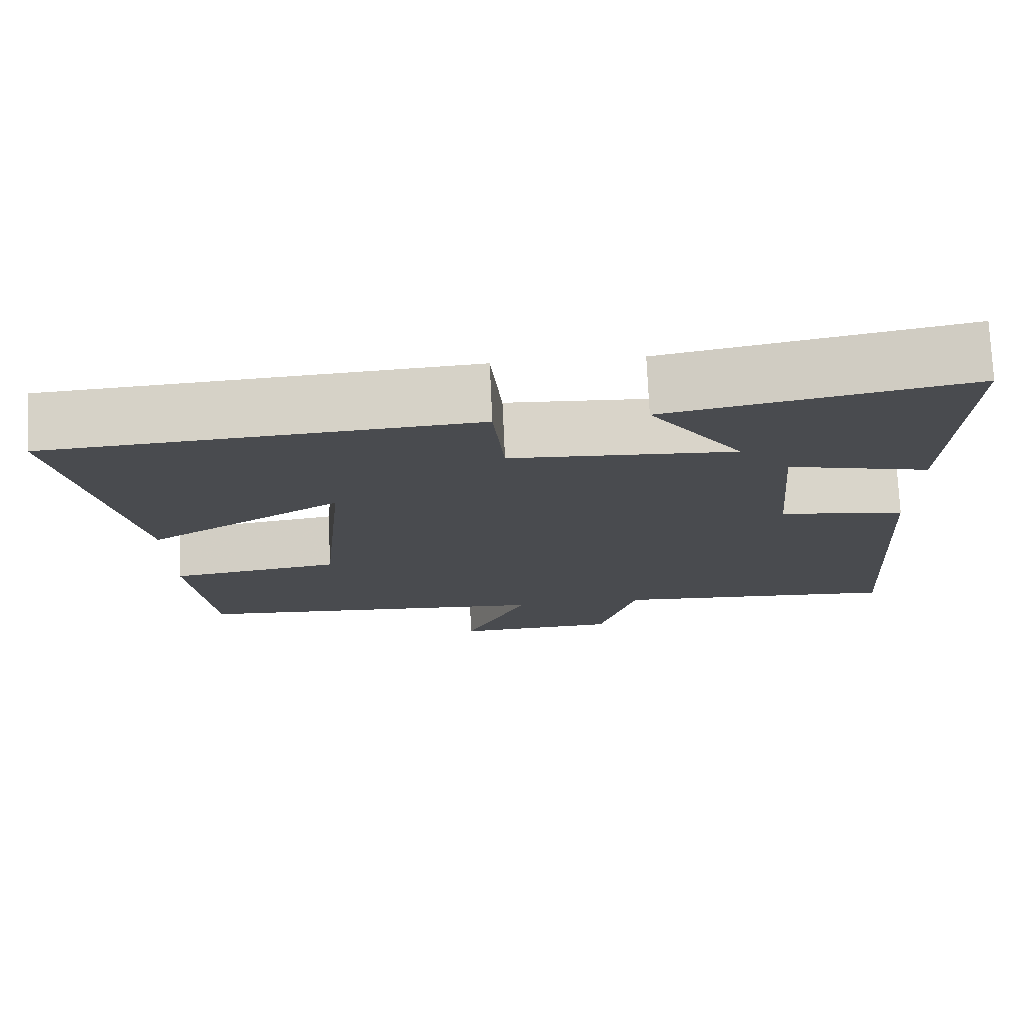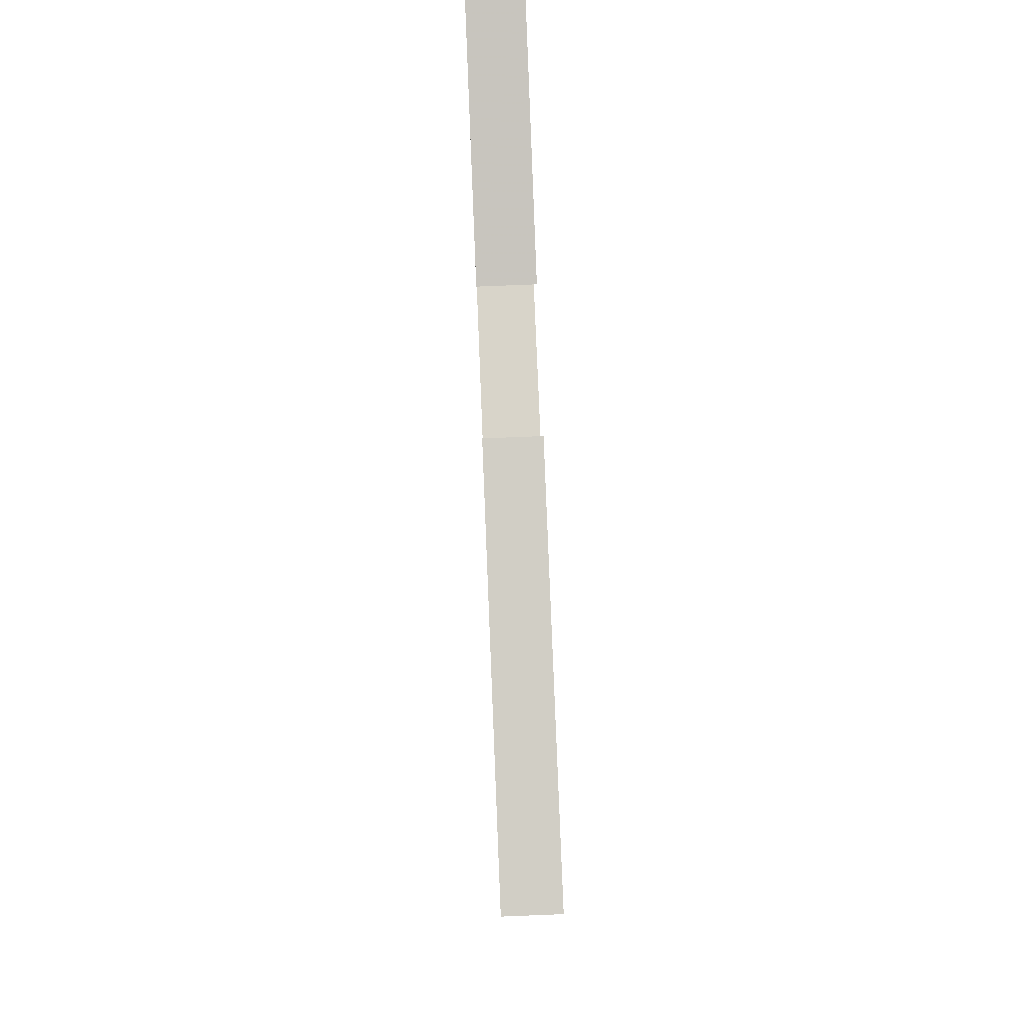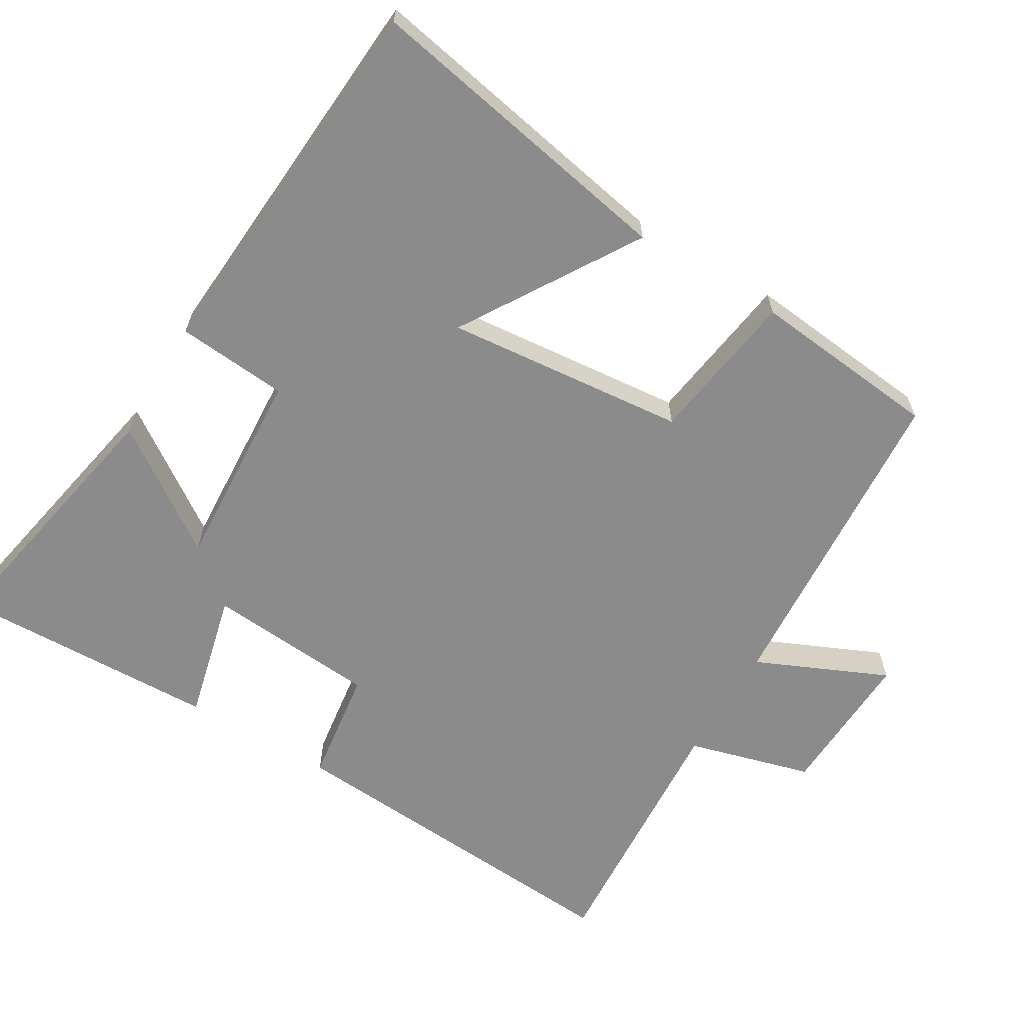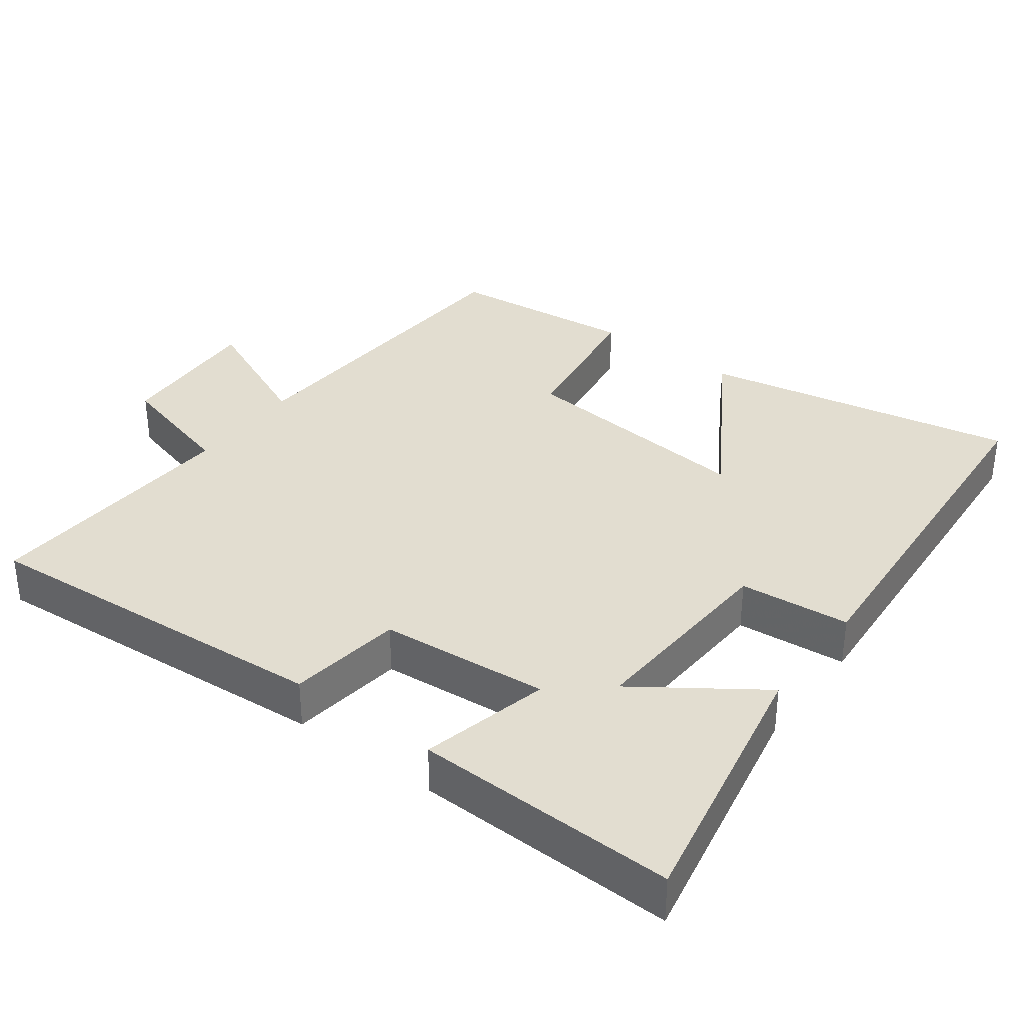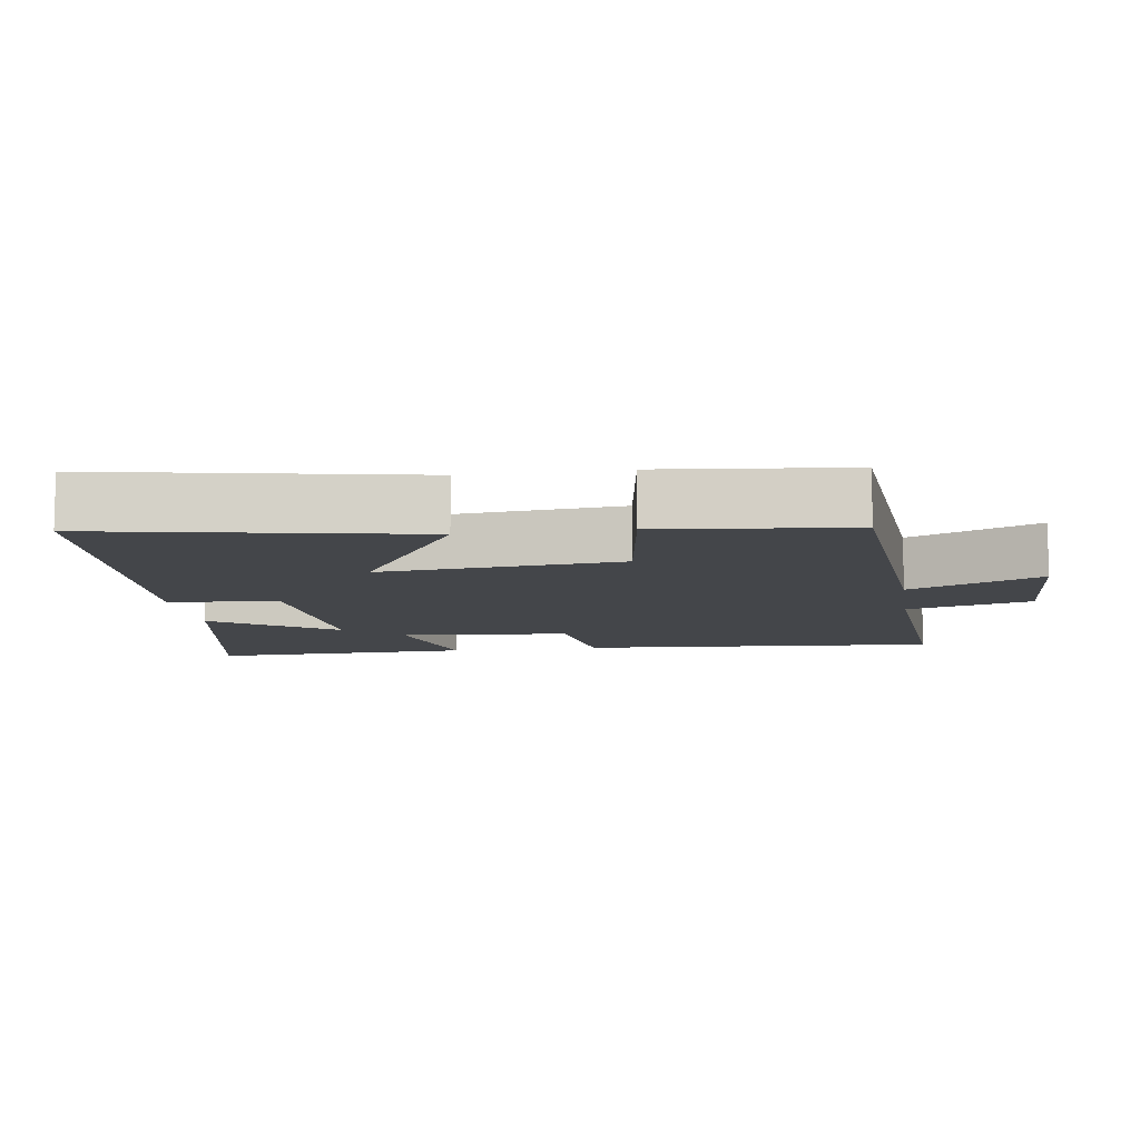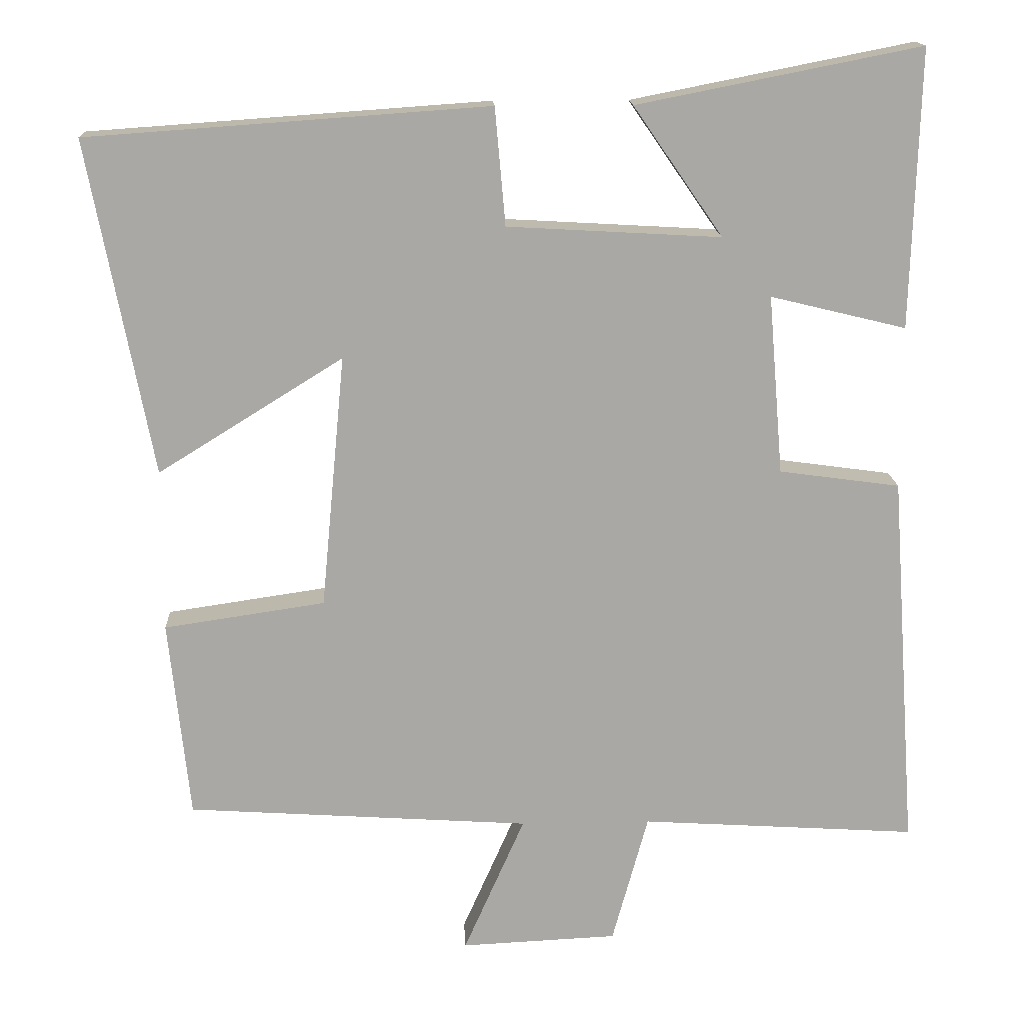
<metadata>
{"format":"obj","ext":"obj","renderer":"f3d","projection":"perspective","resolution":1024,"background":"white","views":[{"elev":75.6,"azim":177.4,"up":"+Z"},{"elev":78.7,"azim":87.7,"up":"+Z"},{"elev":-63.8,"azim":59.3,"up":"+Y"},{"elev":35.2,"azim":-53.3,"up":"+Y"},{"elev":-9.5,"azim":98.4,"up":"+Y"},{"elev":15.3,"azim":177.4,"up":"+Z"}]}
</metadata>
<code>
v 0.586 0.07 0.462
v 0.5 0.07 0.015
v 0.252 0.07 0.169
v 0.284 0.07 -0.171
v 0.5 0.07 -0.203
v 0.472 0.07 -0.47
v 0.011 0.07 -0.5
v 0.093 0.07 -0.685
v -0.117 0.07 -0.675
v -0.165 0.07 -0.5
v -0.536 0.07 -0.523
v -0.5 0.07 -0.015
v -0.338 0.07 0.007
v -0.318 0.07 0.247
v -0.5 0.07 0.203
v -0.511 0.07 0.575
v -0.131 0.07 0.5
v -0.251 0.07 0.327
v 0.035 0.07 0.343
v 0.049 0.07 0.5
v 0.586 0 0.462
v 0.5 0 0.015
v 0.252 0 0.169
v 0.284 0 -0.171
v 0.5 0 -0.203
v 0.472 0 -0.47
v 0.011 0 -0.5
v 0.093 0 -0.685
v -0.117 0 -0.675
v -0.165 0 -0.5
v -0.536 0 -0.523
v -0.5 0 -0.015
v -0.338 0 0.007
v -0.318 0 0.247
v -0.5 0 0.203
v -0.511 0 0.575
v -0.131 0 0.5
v -0.251 0 0.327
v 0.035 0 0.343
v 0.049 0 0.5
f 19 20 1 2
f 15 16 17 18
f 14 15 18 19
f 13 14 19
f 10 11 12 13
f 10 13 19
f 7 8 9 10
f 4 5 6 7
f 3 4 7 10
f 19 2 3
f 3 10 19
f 22 21 40 39
f 38 37 36 35
f 39 38 35 34
f 39 34 33
f 33 32 31 30
f 39 33 30
f 30 29 28 27
f 27 26 25 24
f 30 27 24 23
f 23 22 39
f 39 30 23
f 1 21 22 2
f 2 22 23 3
f 3 23 24 4
f 4 24 25 5
f 5 25 26 6
f 6 26 27 7
f 7 27 28 8
f 8 28 29 9
f 9 29 30 10
f 10 30 31 11
f 11 31 32 12
f 12 32 33 13
f 13 33 34 14
f 14 34 35 15
f 15 35 36 16
f 16 36 37 17
f 17 37 38 18
f 18 38 39 19
f 19 39 40 20
f 20 40 21 1

</code>
